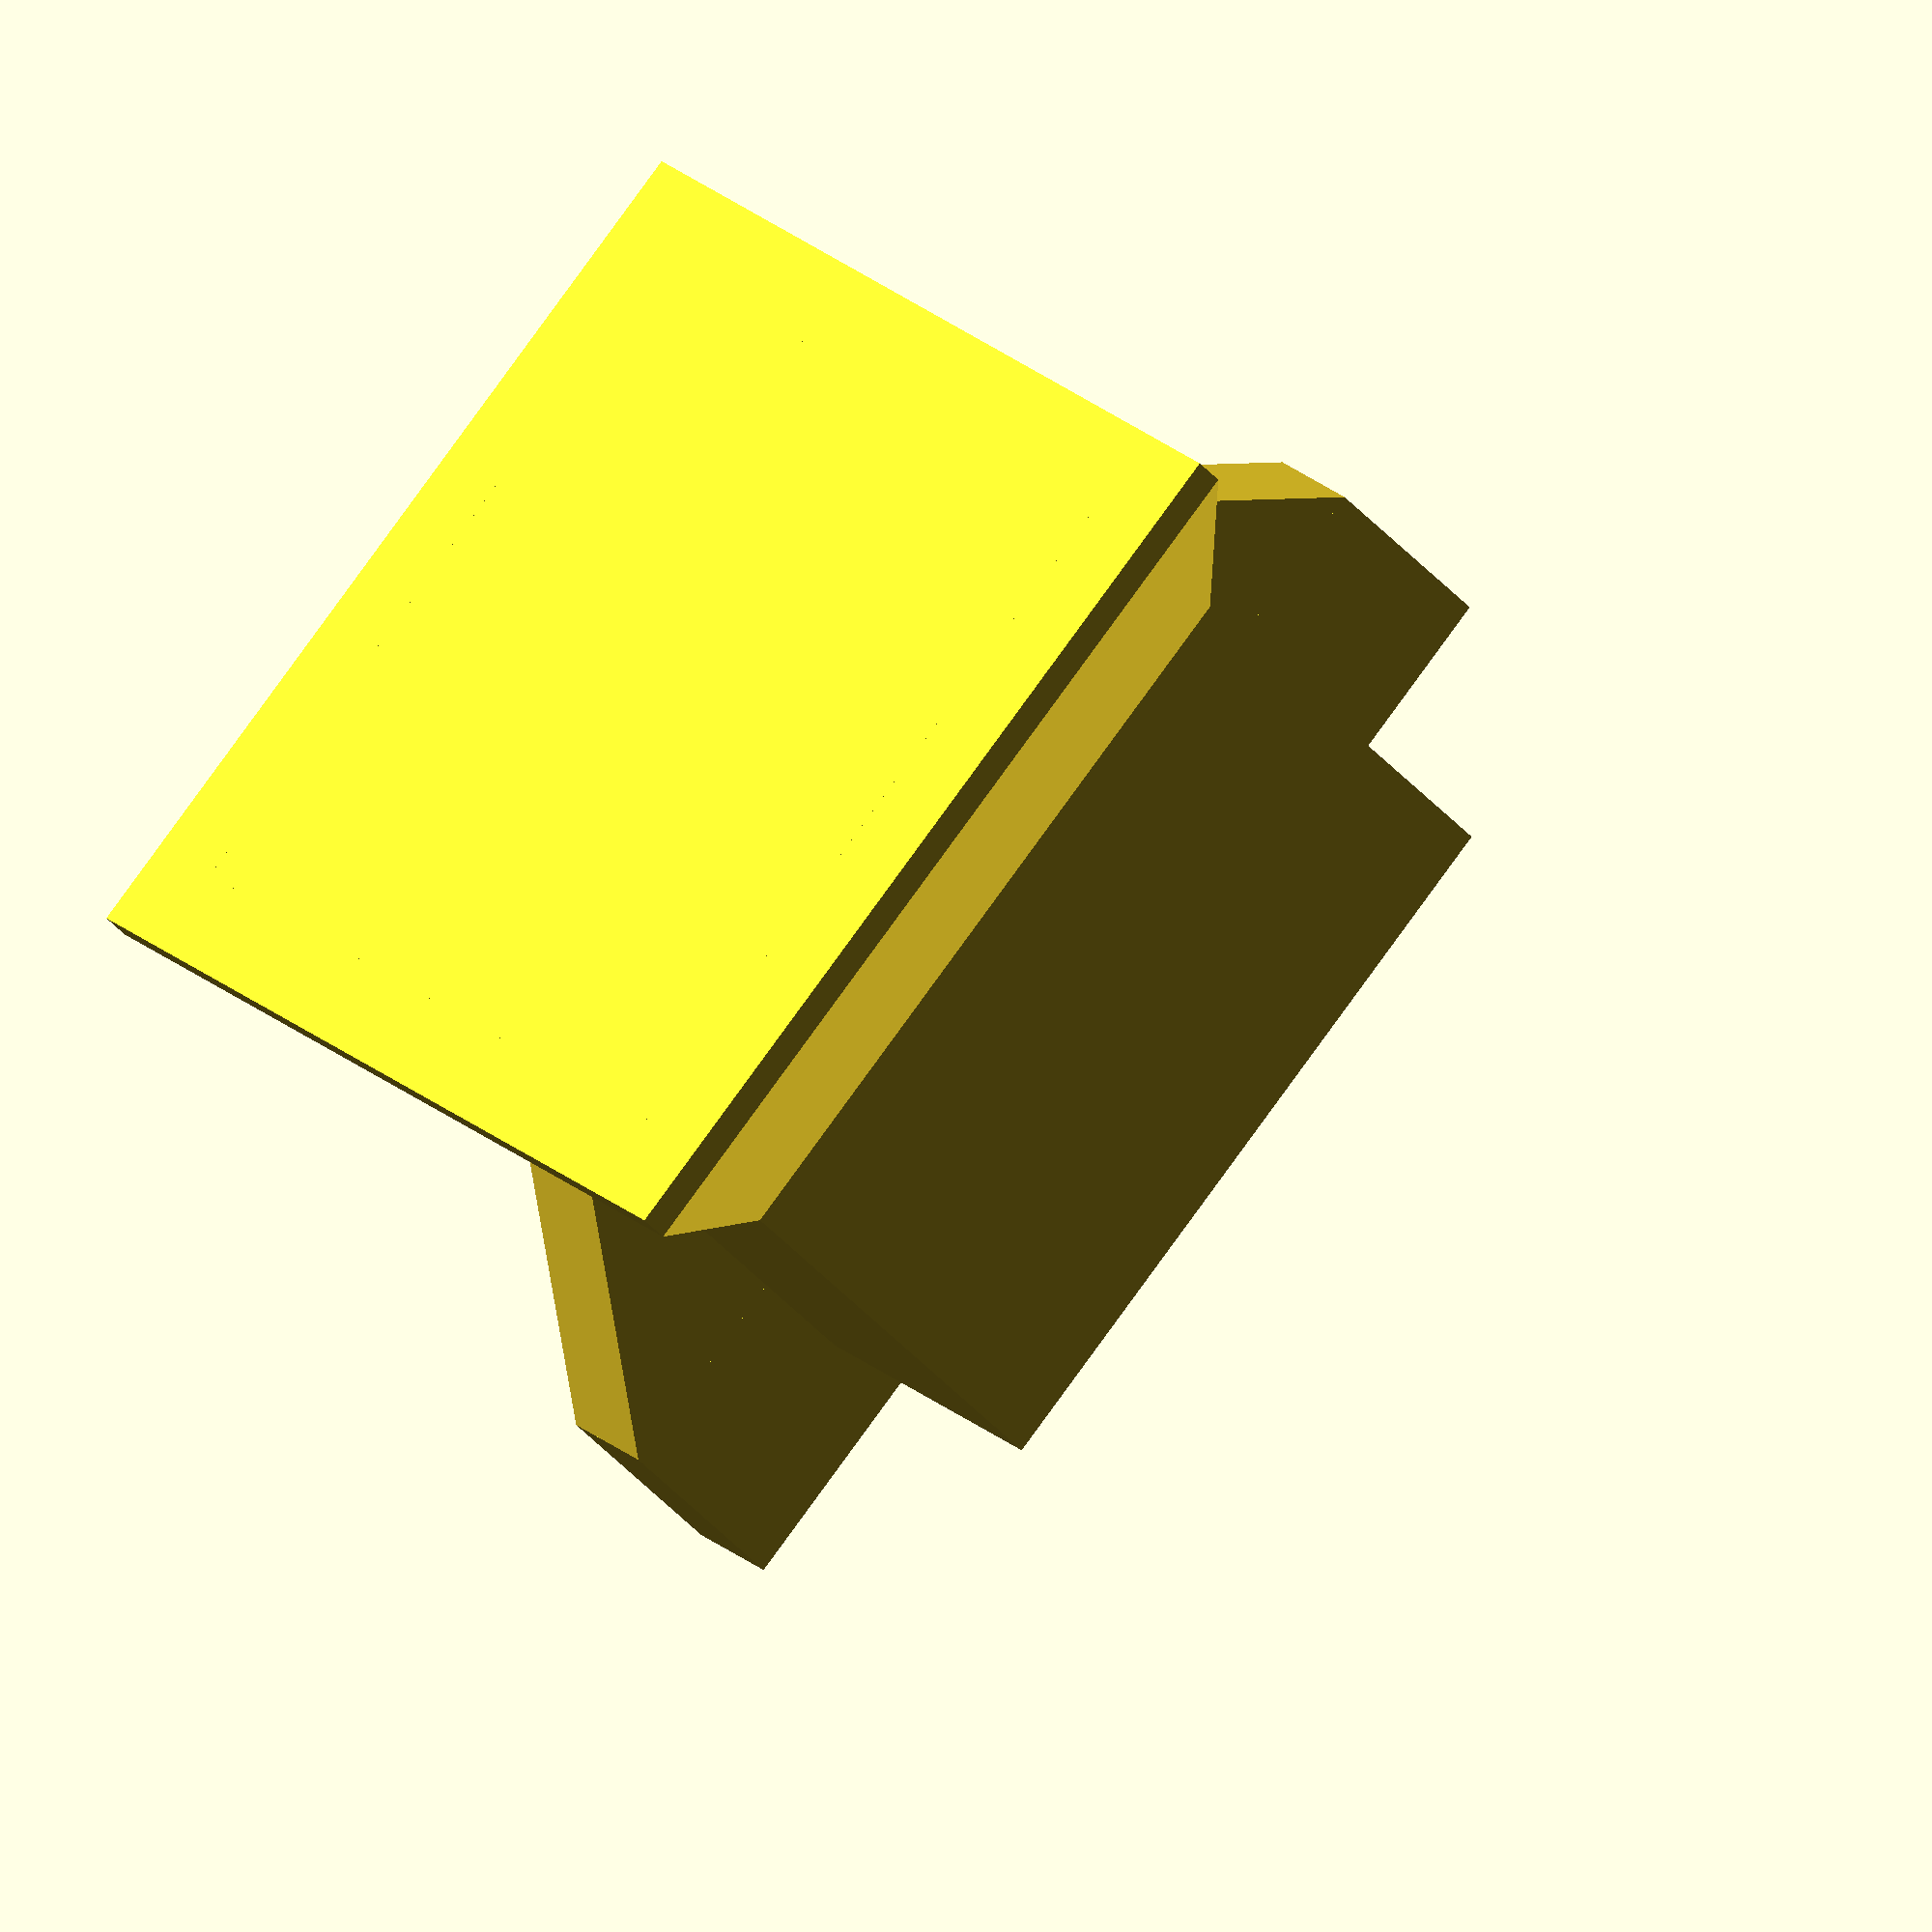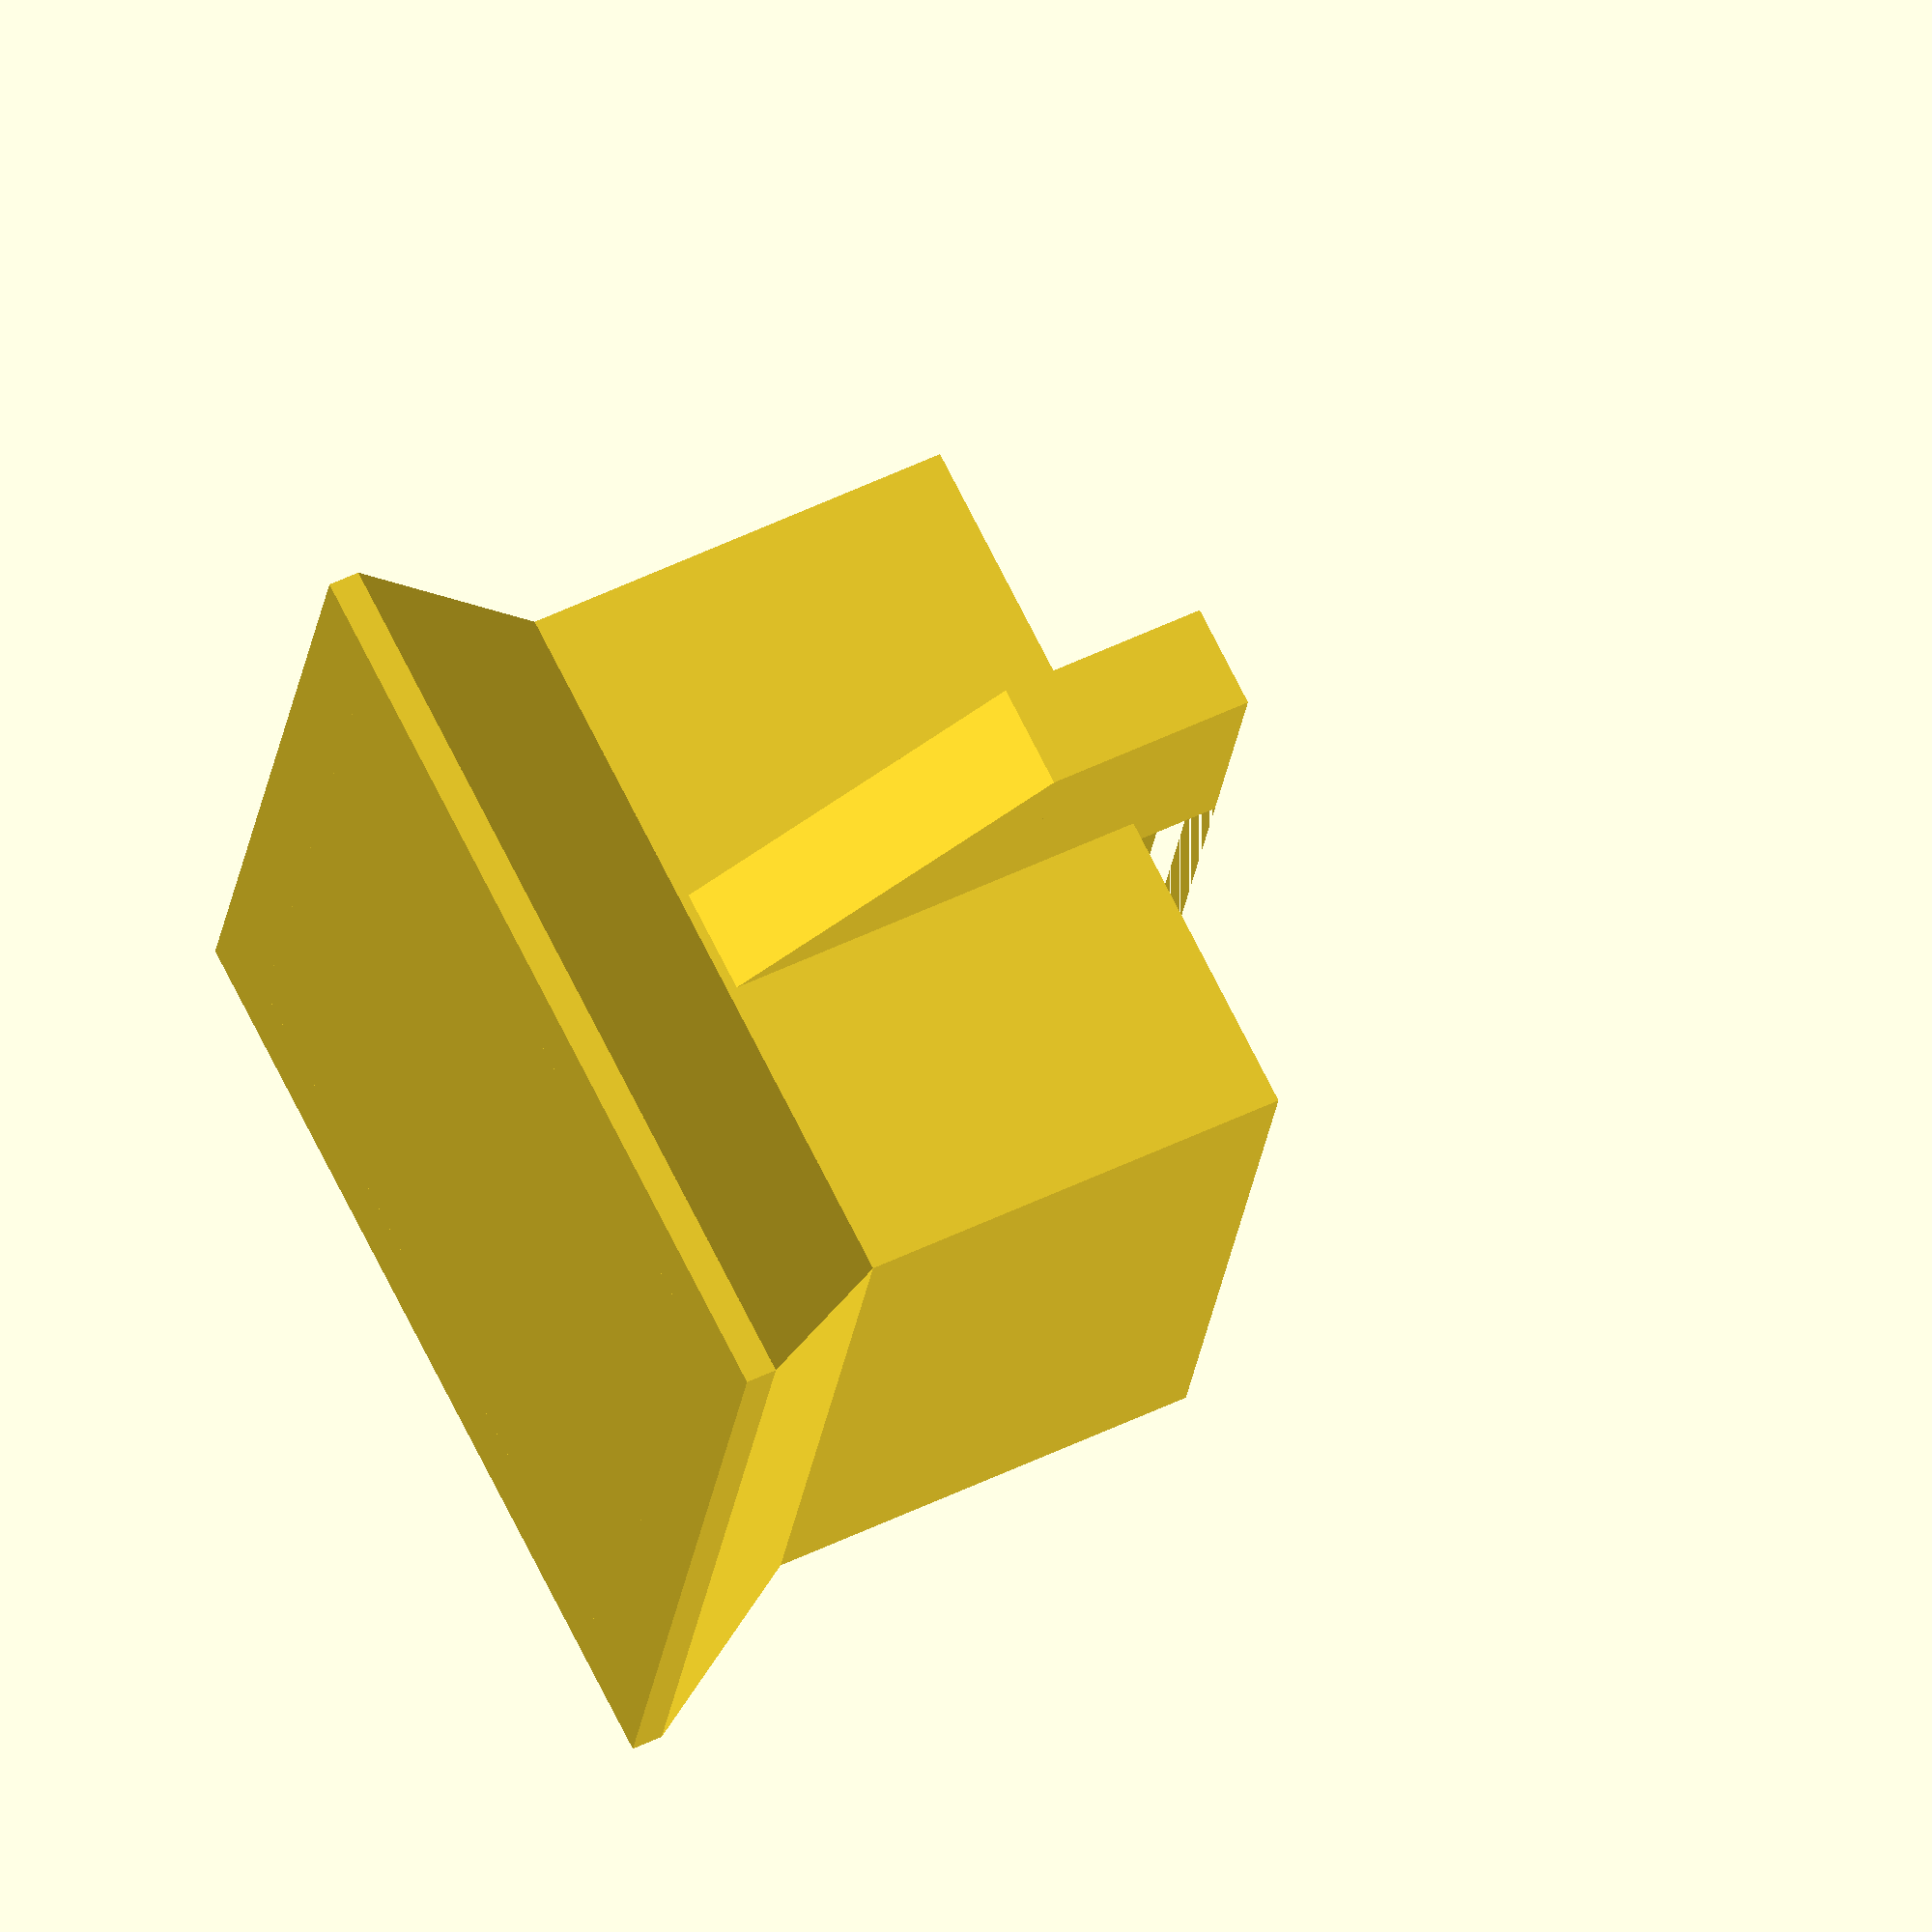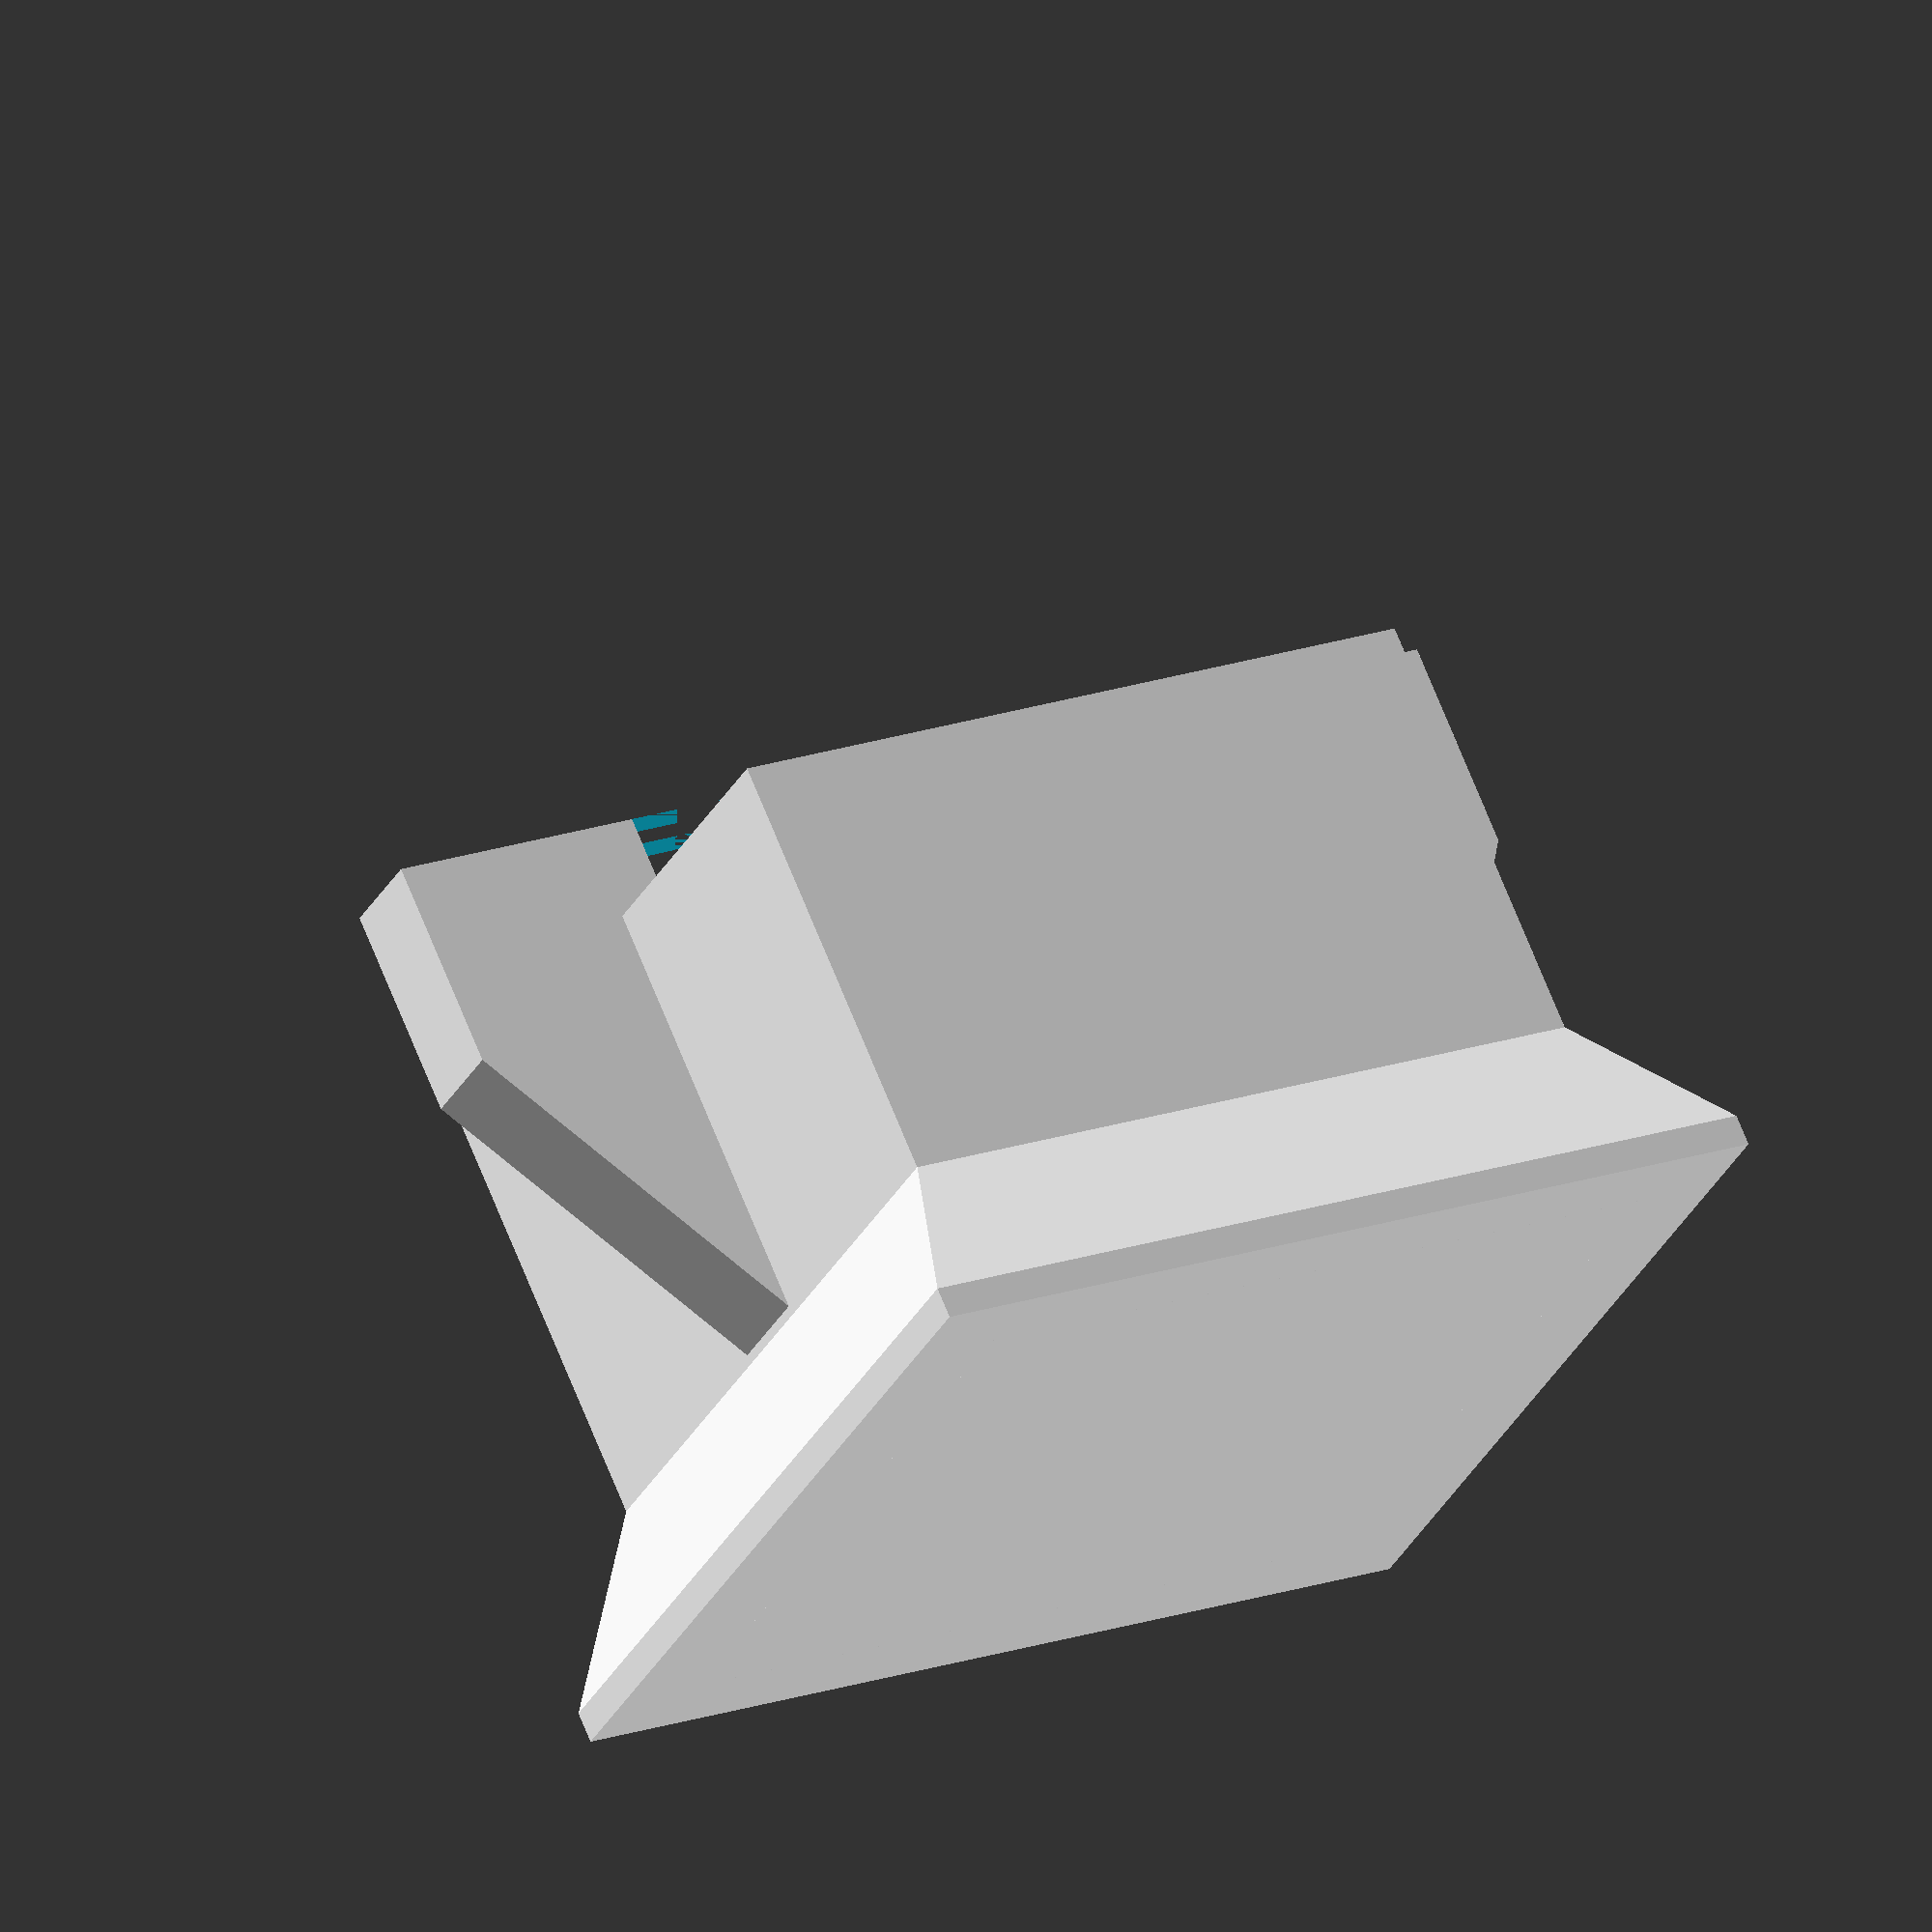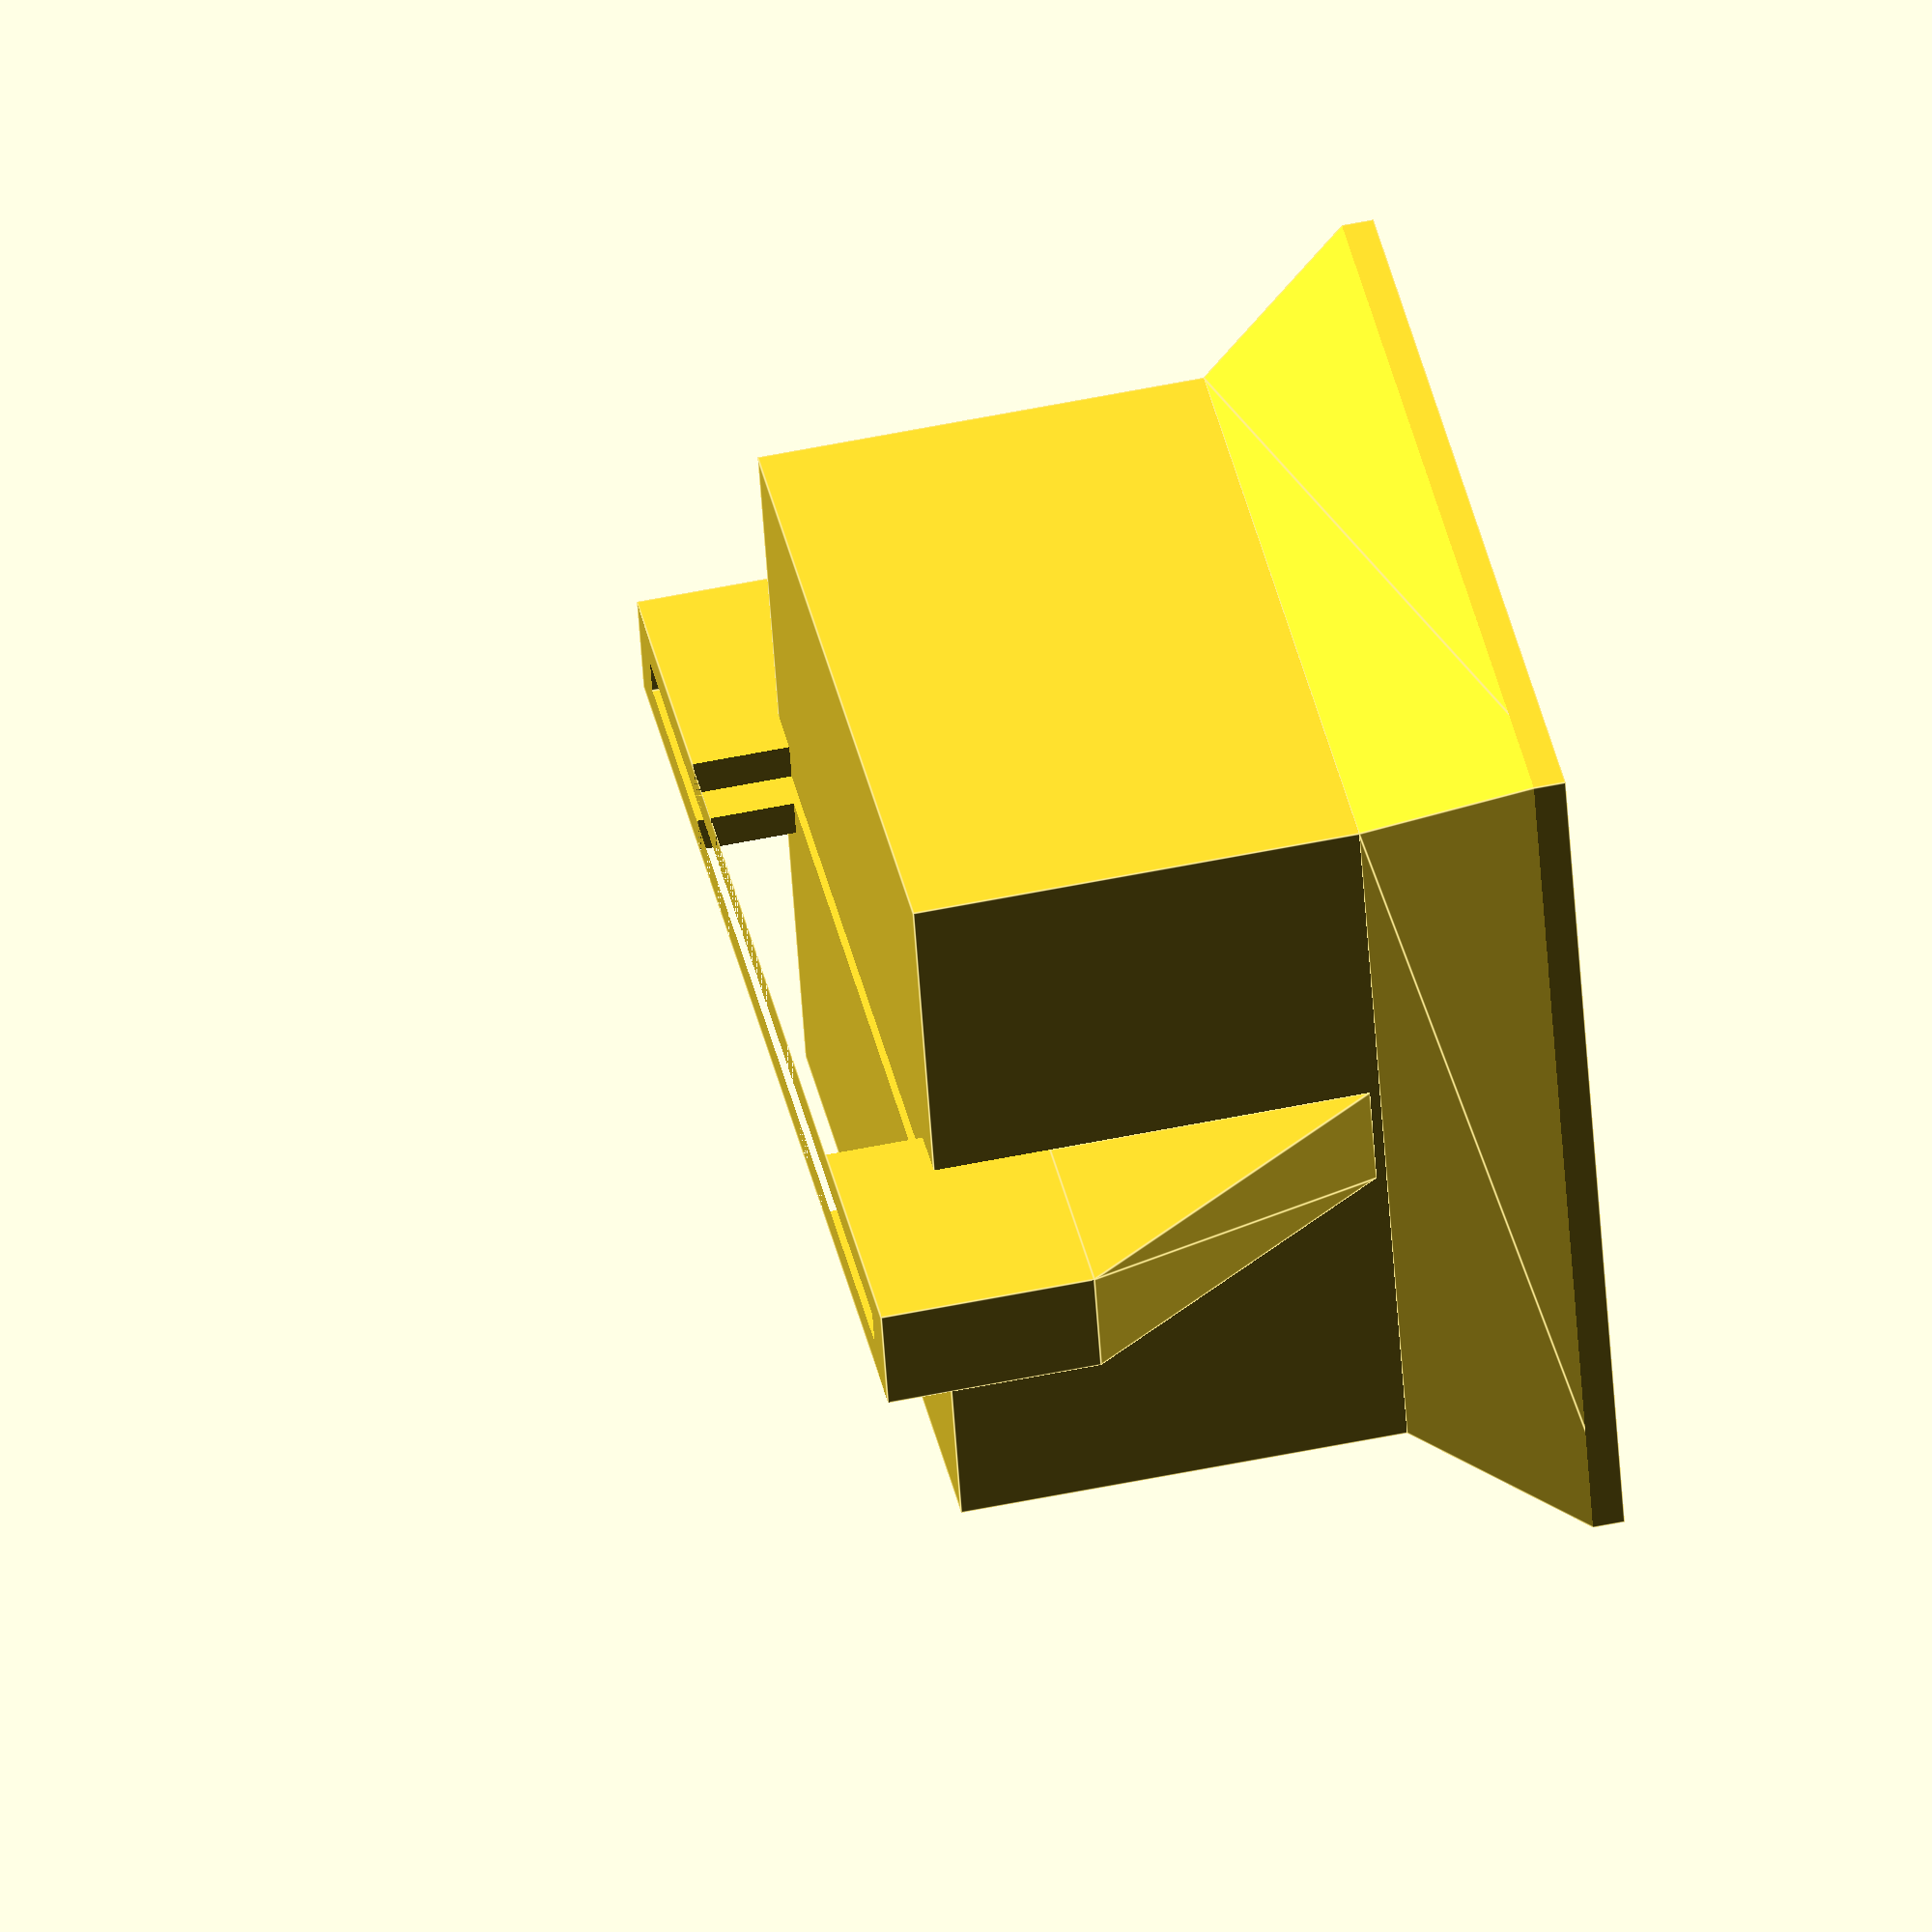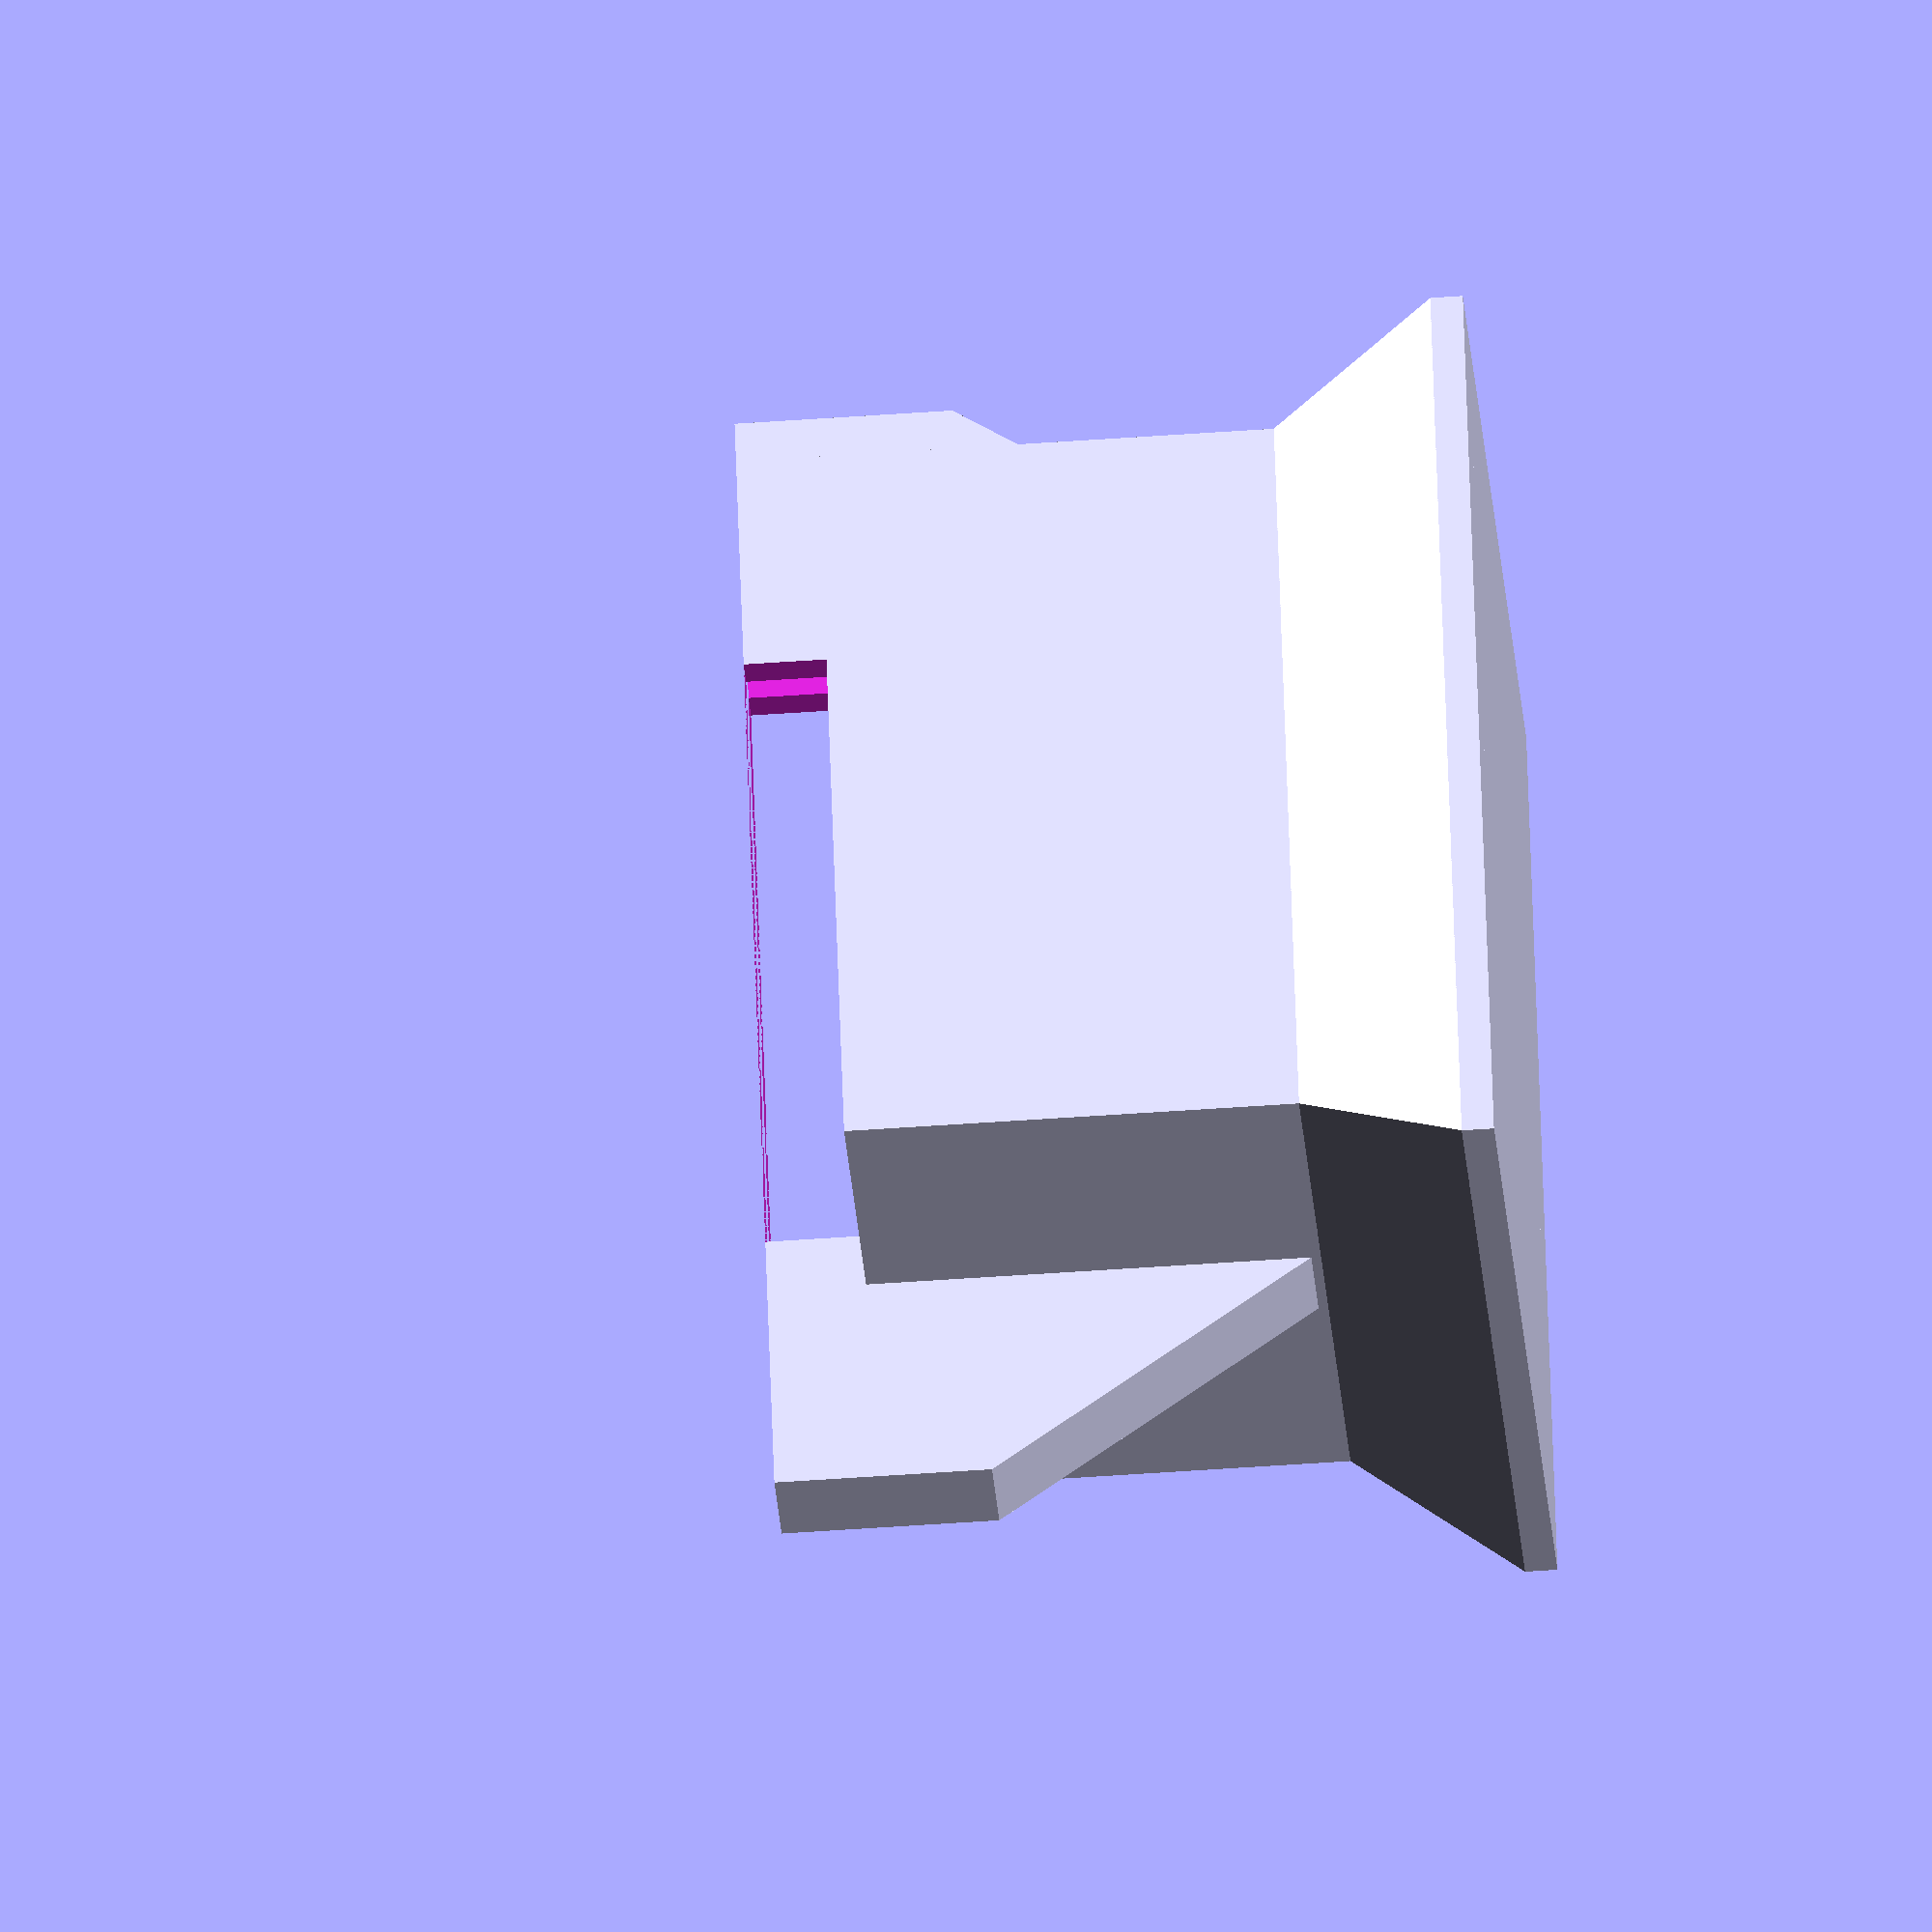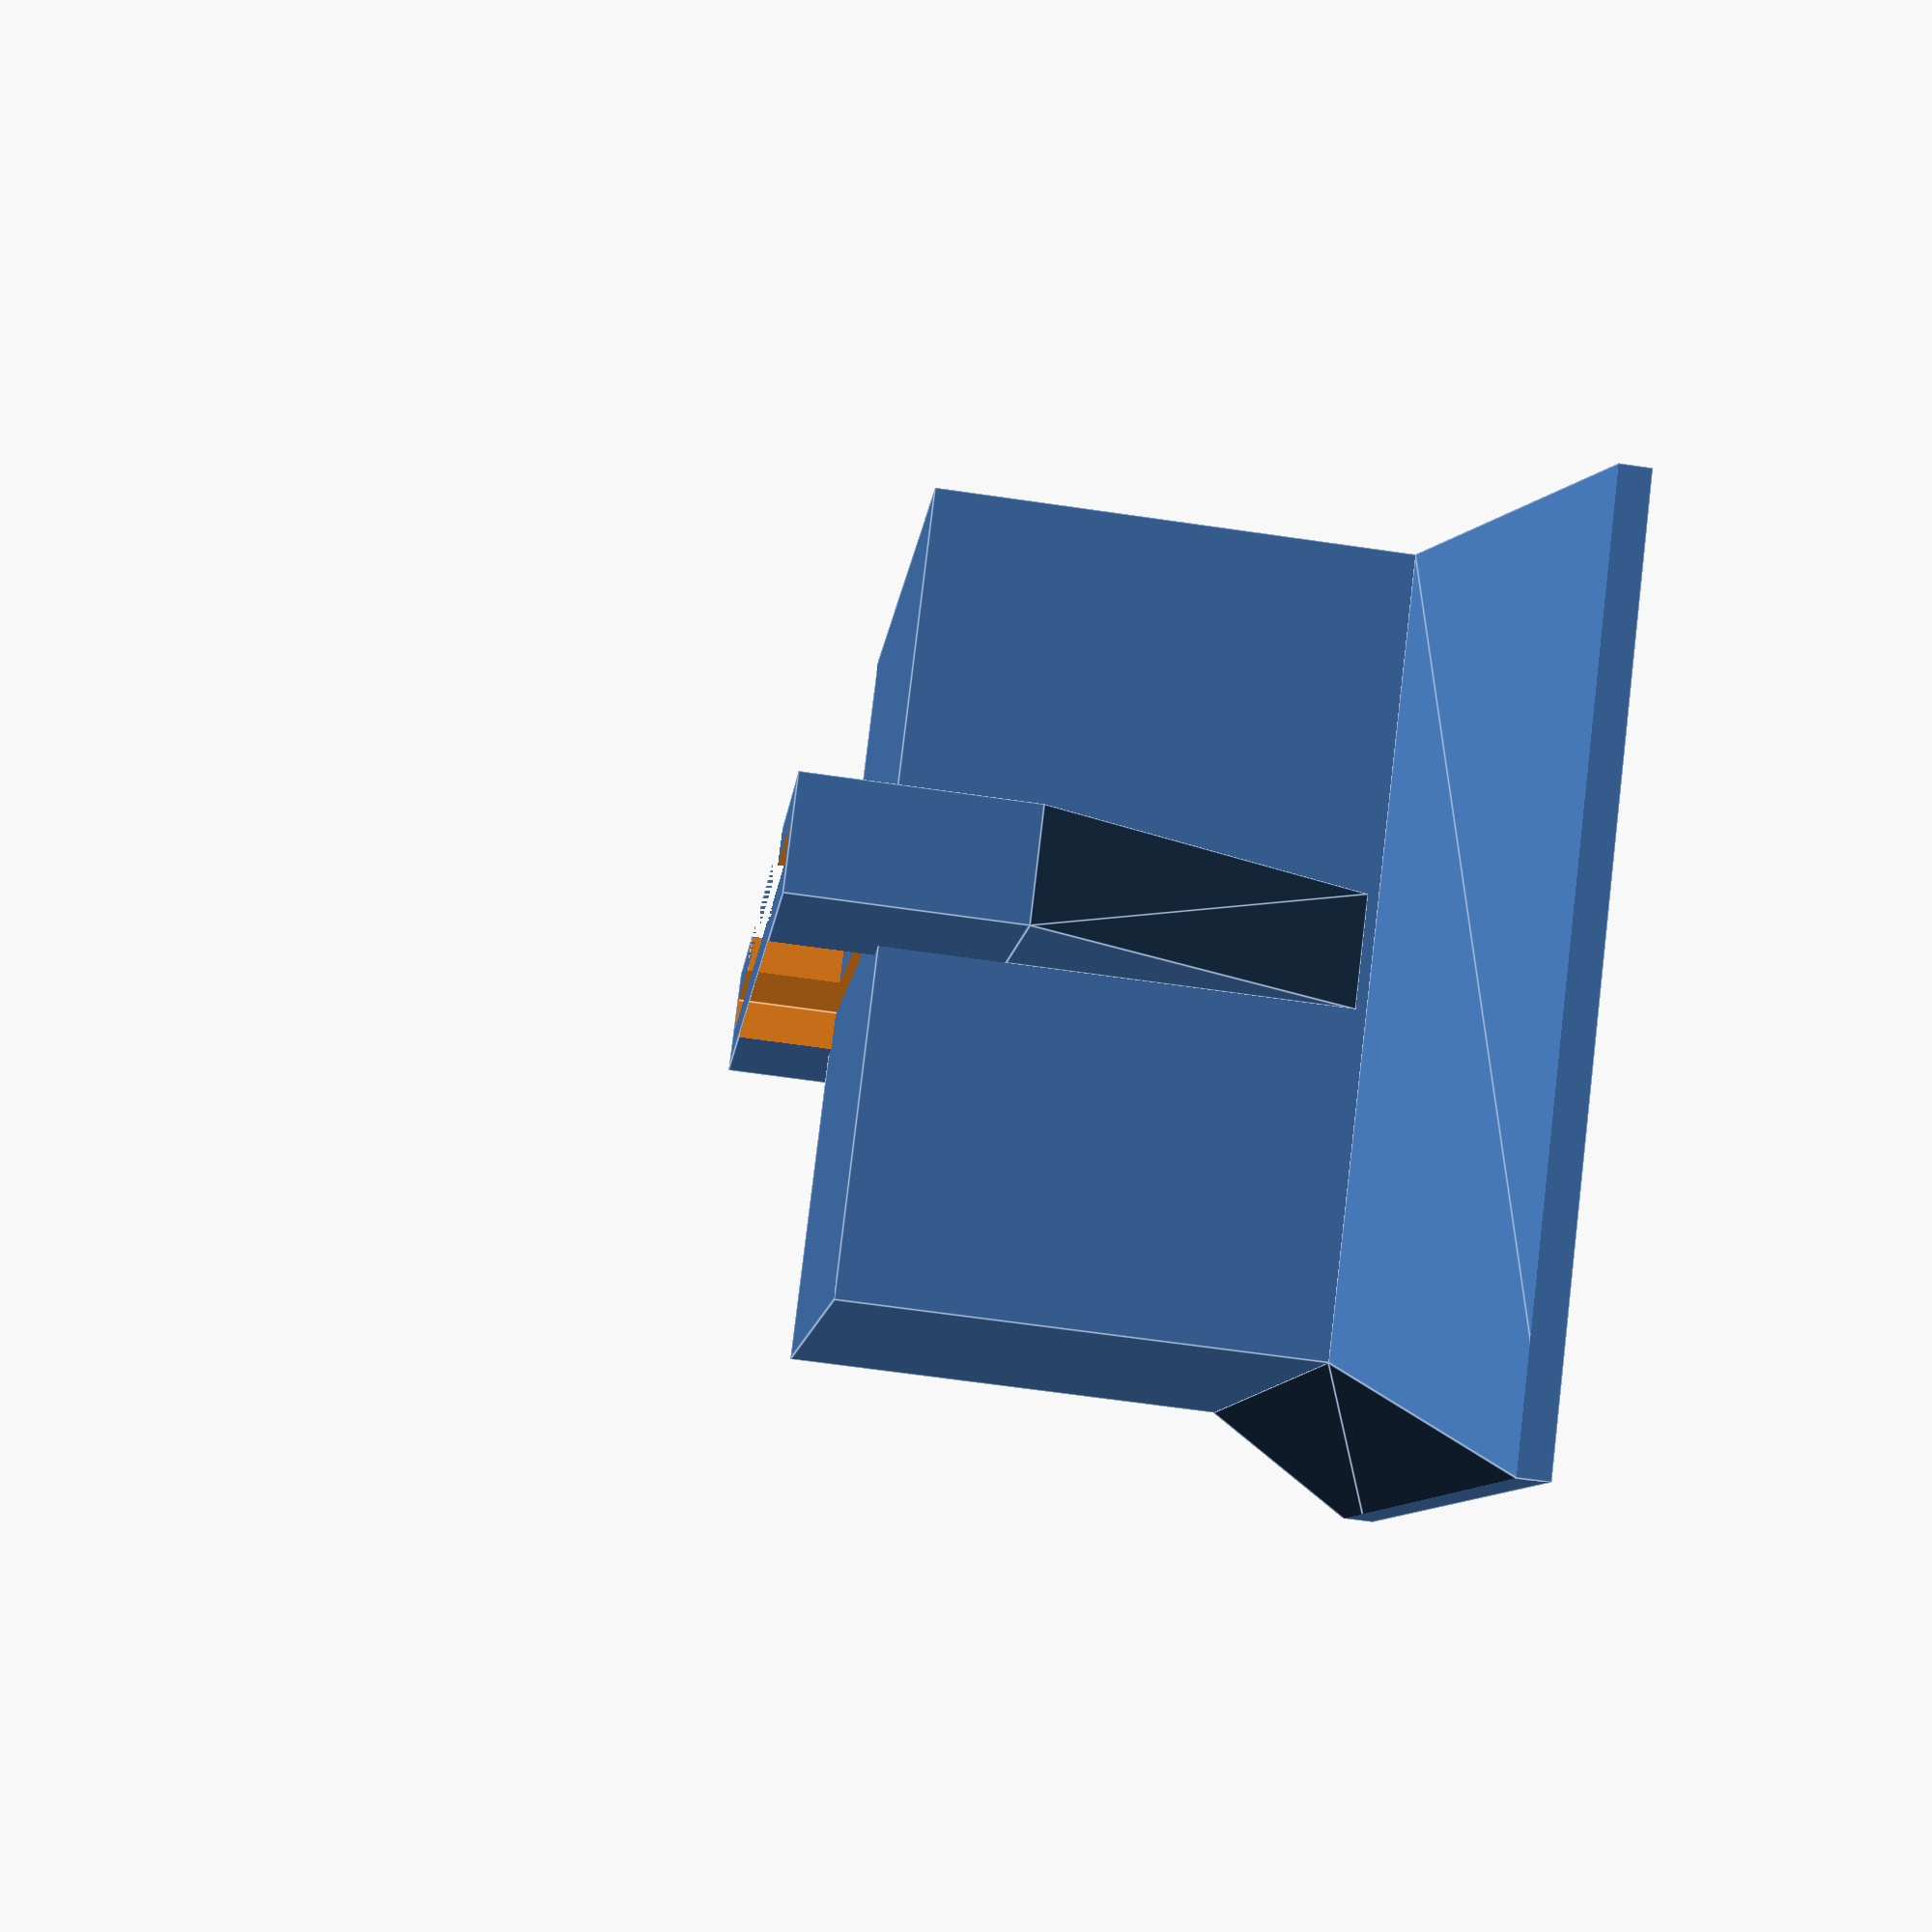
<openscad>
$fn=100;

wall_dist=150;
thickness=10;
width=80;
width2=100;
height=30;

screw_dia=4;
screw_dia2=5;
screw_head=8;
screw_offs=width/4*1.3;

screw_dist=76;

back=25;

base_width=43.25;
base_height=9.1;

module screwhole()
{
  cylinder(d=screw_dia, h=thickness+1, center=true);
  translate([0, 0, thickness/2]) mirror([0, 0, 1]) cylinder(d2=0, d1=screw_head, h=screw_head*2/3, center=false);
}

module screwhole2()
{
  cylinder(d=screw_dia2, h=thickness+1, center=true);
  //translate([0, 0, thickness/2]) mirror([0, 0, 1]) cylinder(d2=0, d1=screw_head, h=screw_head*2/3, center=false);
}

pcb_thickness=1.6;
pcb_length=50;
pcb_height=50;
cover_thickness=5;
cover_height=10;
cutout_height=5;
cutout_width=30;
base_inset=4.1;

module pcb()
{
translate([0, 0, -base_height/2+pcb_height/2+cover_thickness/2-pcb_thickness])
  cube([pcb_length, pcb_thickness, pcb_height], center=true);
}

//Tripod mount
difference()
{
translate([0, -20-base_width/2, 0])
  {
    union()
    {
      base_cutout = 0.8;
      
      translate([-base_width/2, 20, -height/2])
      {
        union()
        {
          intersection()
          {
          	polyhedron(points=[[-base_cutout,-base_cutout,0],
                             [base_inset,base_inset,base_height],
                             [-base_cutout,base_width+base_cutout,0],
                             [base_inset,base_width-base_inset,base_height],
                             [base_width+base_cutout,base_width+base_cutout,0],
                             [base_width-base_inset,base_width-base_inset,base_height],
                             [base_width+base_cutout,-base_cutout,0],
                             [base_width-base_inset,base_inset,base_height]],
                     triangles=[[2,1,0],[1,2,3],[4,3,2],[3,4,5],[6,5,4],[5,6,7],[0,7,6],[7,0,1],
          				     [4,2,0],[0,6,4],[1,3,5],[5,7,1]]
                     );	
        	  cube([base_width,base_width,50]);
          }
        }
      }
      
        
      translate([-(base_width-base_inset*2)/2, 20+base_inset, -height/2])
        cube([base_width-base_inset*2, base_width-base_inset*2, height]);
    }
    
  }
  translate([0, 0, cover_height/2+base_height/2+cutout_height]) pcb();
}

module support()
{
  support_height=15;
  rotate([90, 0, 0]) linear_extrude(height=cover_thickness, center=true) polygon(points=[[0, 0], [0, -support_height], [(pcb_length+cover_thickness-base_width+base_inset*2)/2, 0]]);
}

//PCB part
translate([0, 0, cover_height/2+base_height/2+cutout_height])
{
  difference()
  {
    cube([pcb_length+cover_thickness, cover_thickness, cover_height], center=true);
    translate([0, 0, (cover_height-cutout_height)/2]) cube([cutout_width, cover_thickness+1, cutout_height], center=true);
    pcb();
  }
  translate([base_width/2-base_inset, 0, -5]) support();
  mirror([1, 0, 0]) translate([base_width/2-base_inset, 0, -5]) support();
}

</openscad>
<views>
elev=38.0 azim=224.1 roll=215.0 proj=o view=wireframe
elev=126.7 azim=254.7 roll=297.3 proj=o view=solid
elev=289.6 azim=155.8 roll=158.1 proj=o view=wireframe
elev=125.0 azim=162.9 roll=102.3 proj=o view=edges
elev=234.2 azim=296.2 roll=85.7 proj=o view=wireframe
elev=242.5 azim=53.5 roll=98.5 proj=p view=edges
</views>
